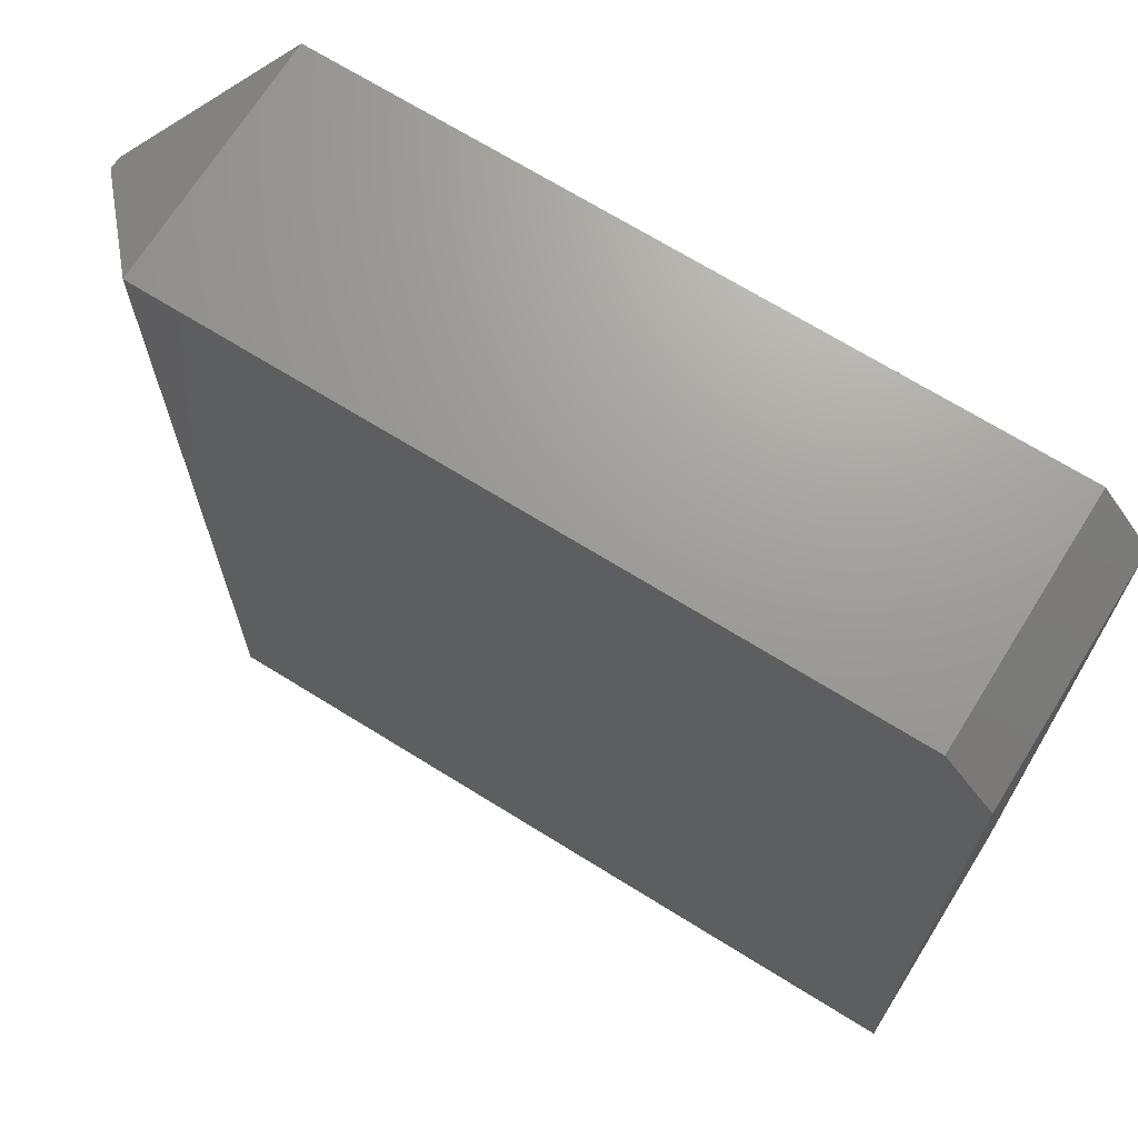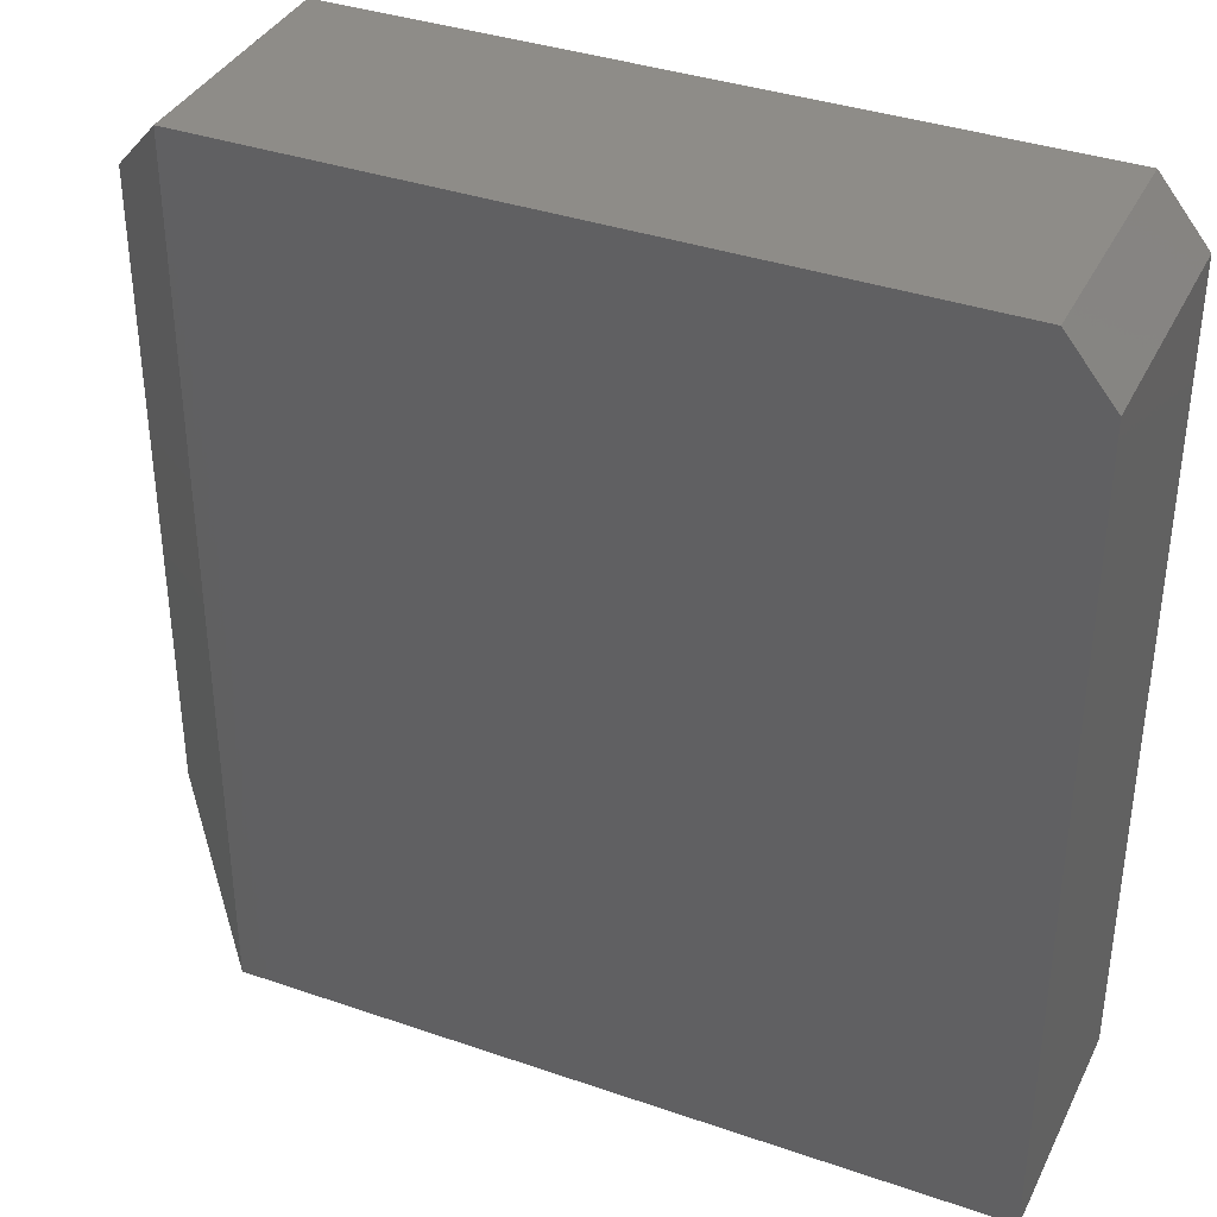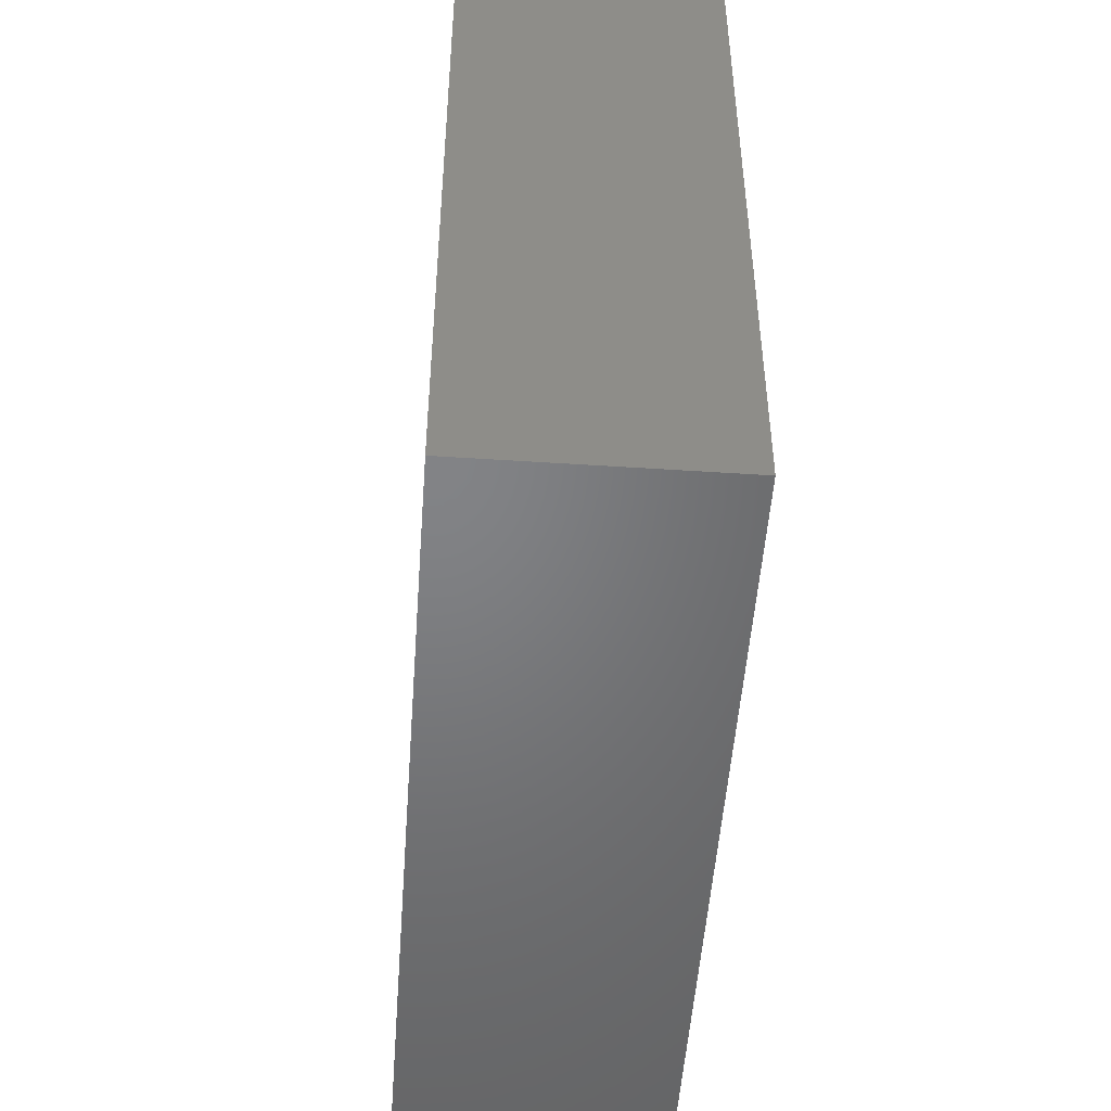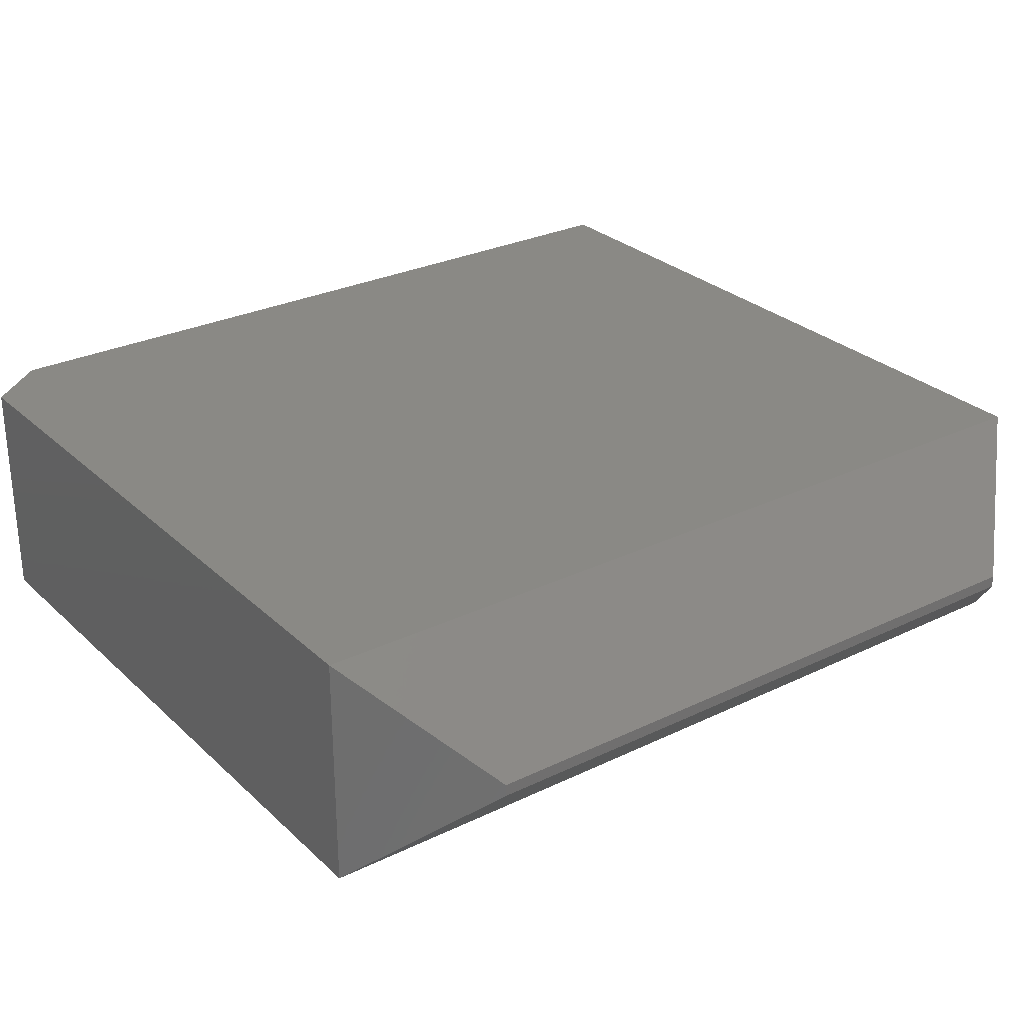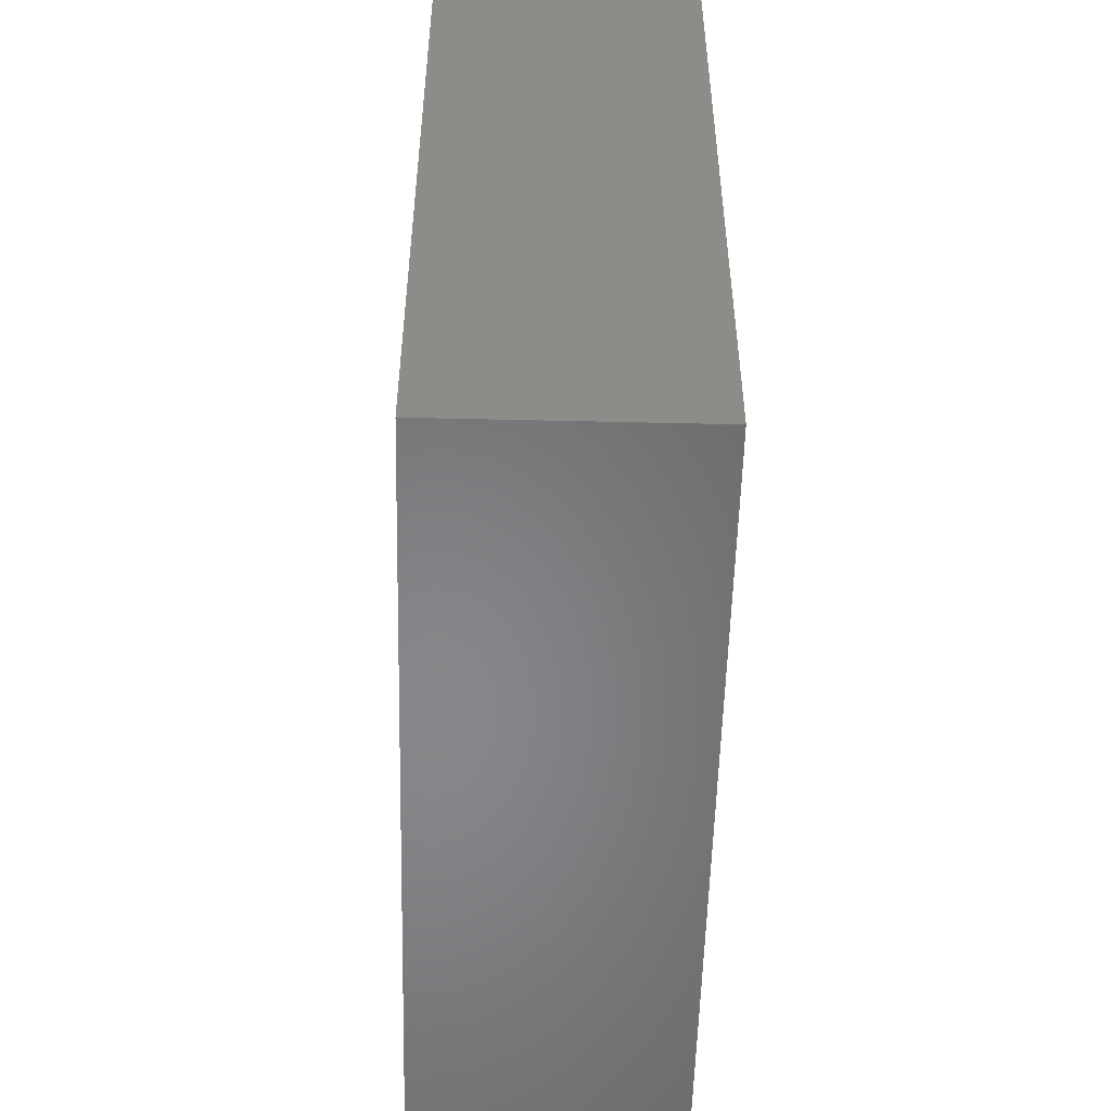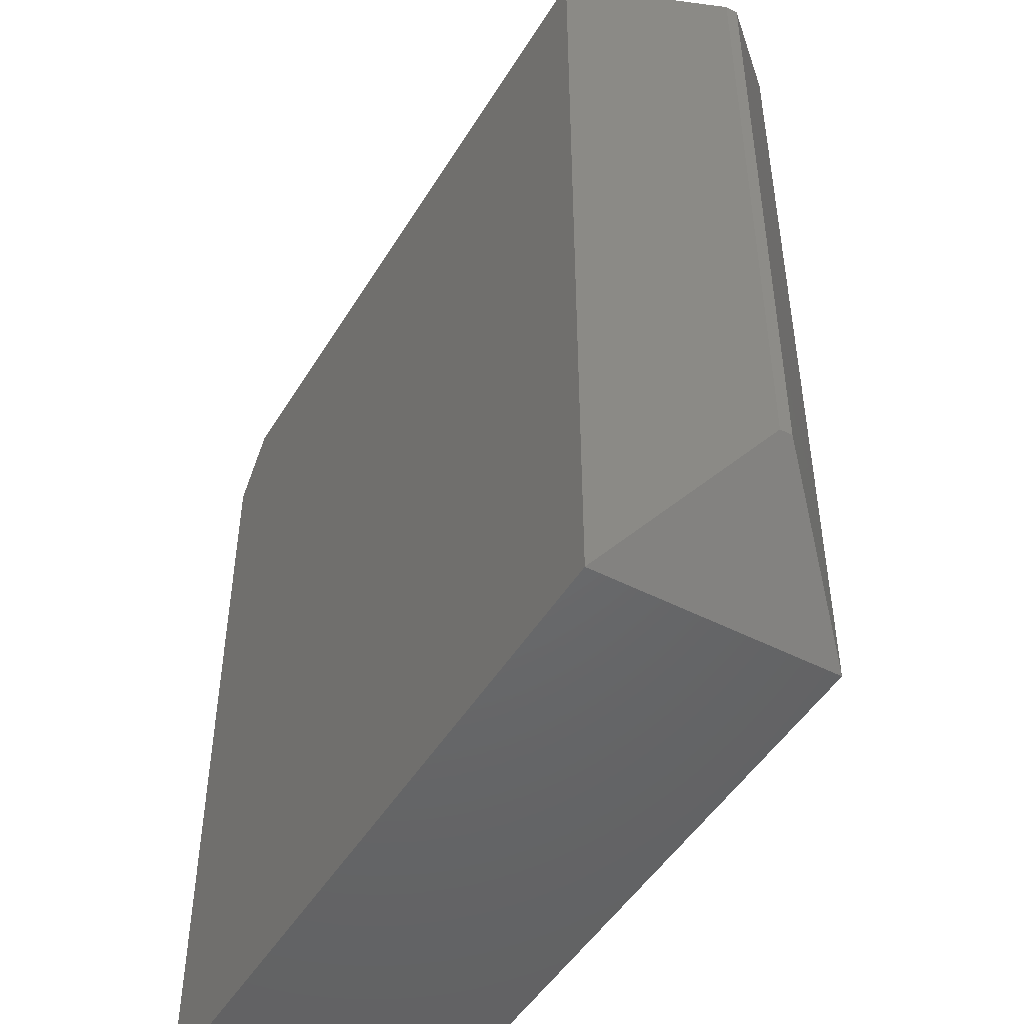
<metadata>
{"format":"stl","ext":"stl","renderer":"f3d","projection":"perspective","resolution":1024,"background":"white","views":[{"elev":69.3,"azim":31.9,"up":"+Y"},{"elev":37.0,"azim":24.0,"up":"+Y"},{"elev":-51.1,"azim":85.9,"up":"+Y"},{"elev":28.2,"azim":-126.2,"up":"+Z"},{"elev":-53.9,"azim":88.6,"up":"+Y"},{"elev":-48.1,"azim":-120.0,"up":"+Y"}]}
</metadata>
<code>
# stl→obj: 14 verts, 24 faces
v -0.4141 -0.5781 0.3125
v 0.5661 -0.5781 0.3125
v -0.4141 0.5625 0.3125
v 0.5661 0.4844 0.3125
v 0.5036 0.5625 0.3125
v 0.5036 0.5625 0
v 0.5661 0.4844 0
v -0.4141 0.5625 -6.939e-18
v 0.5661 -0.5781 0
v -0.4141 -0.5781 0
v -0.5625 0.4141 0.1641
v -0.5625 0.4141 0.1484
v -0.5625 -0.4297 0.1641
v -0.5625 -0.4297 0.1484
f 1 2 3
f 3 2 4
f 3 4 5
f 6 7 8
f 8 7 9
f 8 9 10
f 5 6 3
f 3 6 8
f 2 9 4
f 4 9 7
f 4 7 5
f 5 7 6
f 11 12 13
f 13 12 14
f 1 10 2
f 2 10 9
f 8 12 3
f 3 12 11
f 8 10 12
f 12 10 14
f 10 1 14
f 14 1 13
f 3 11 1
f 1 11 13

</code>
